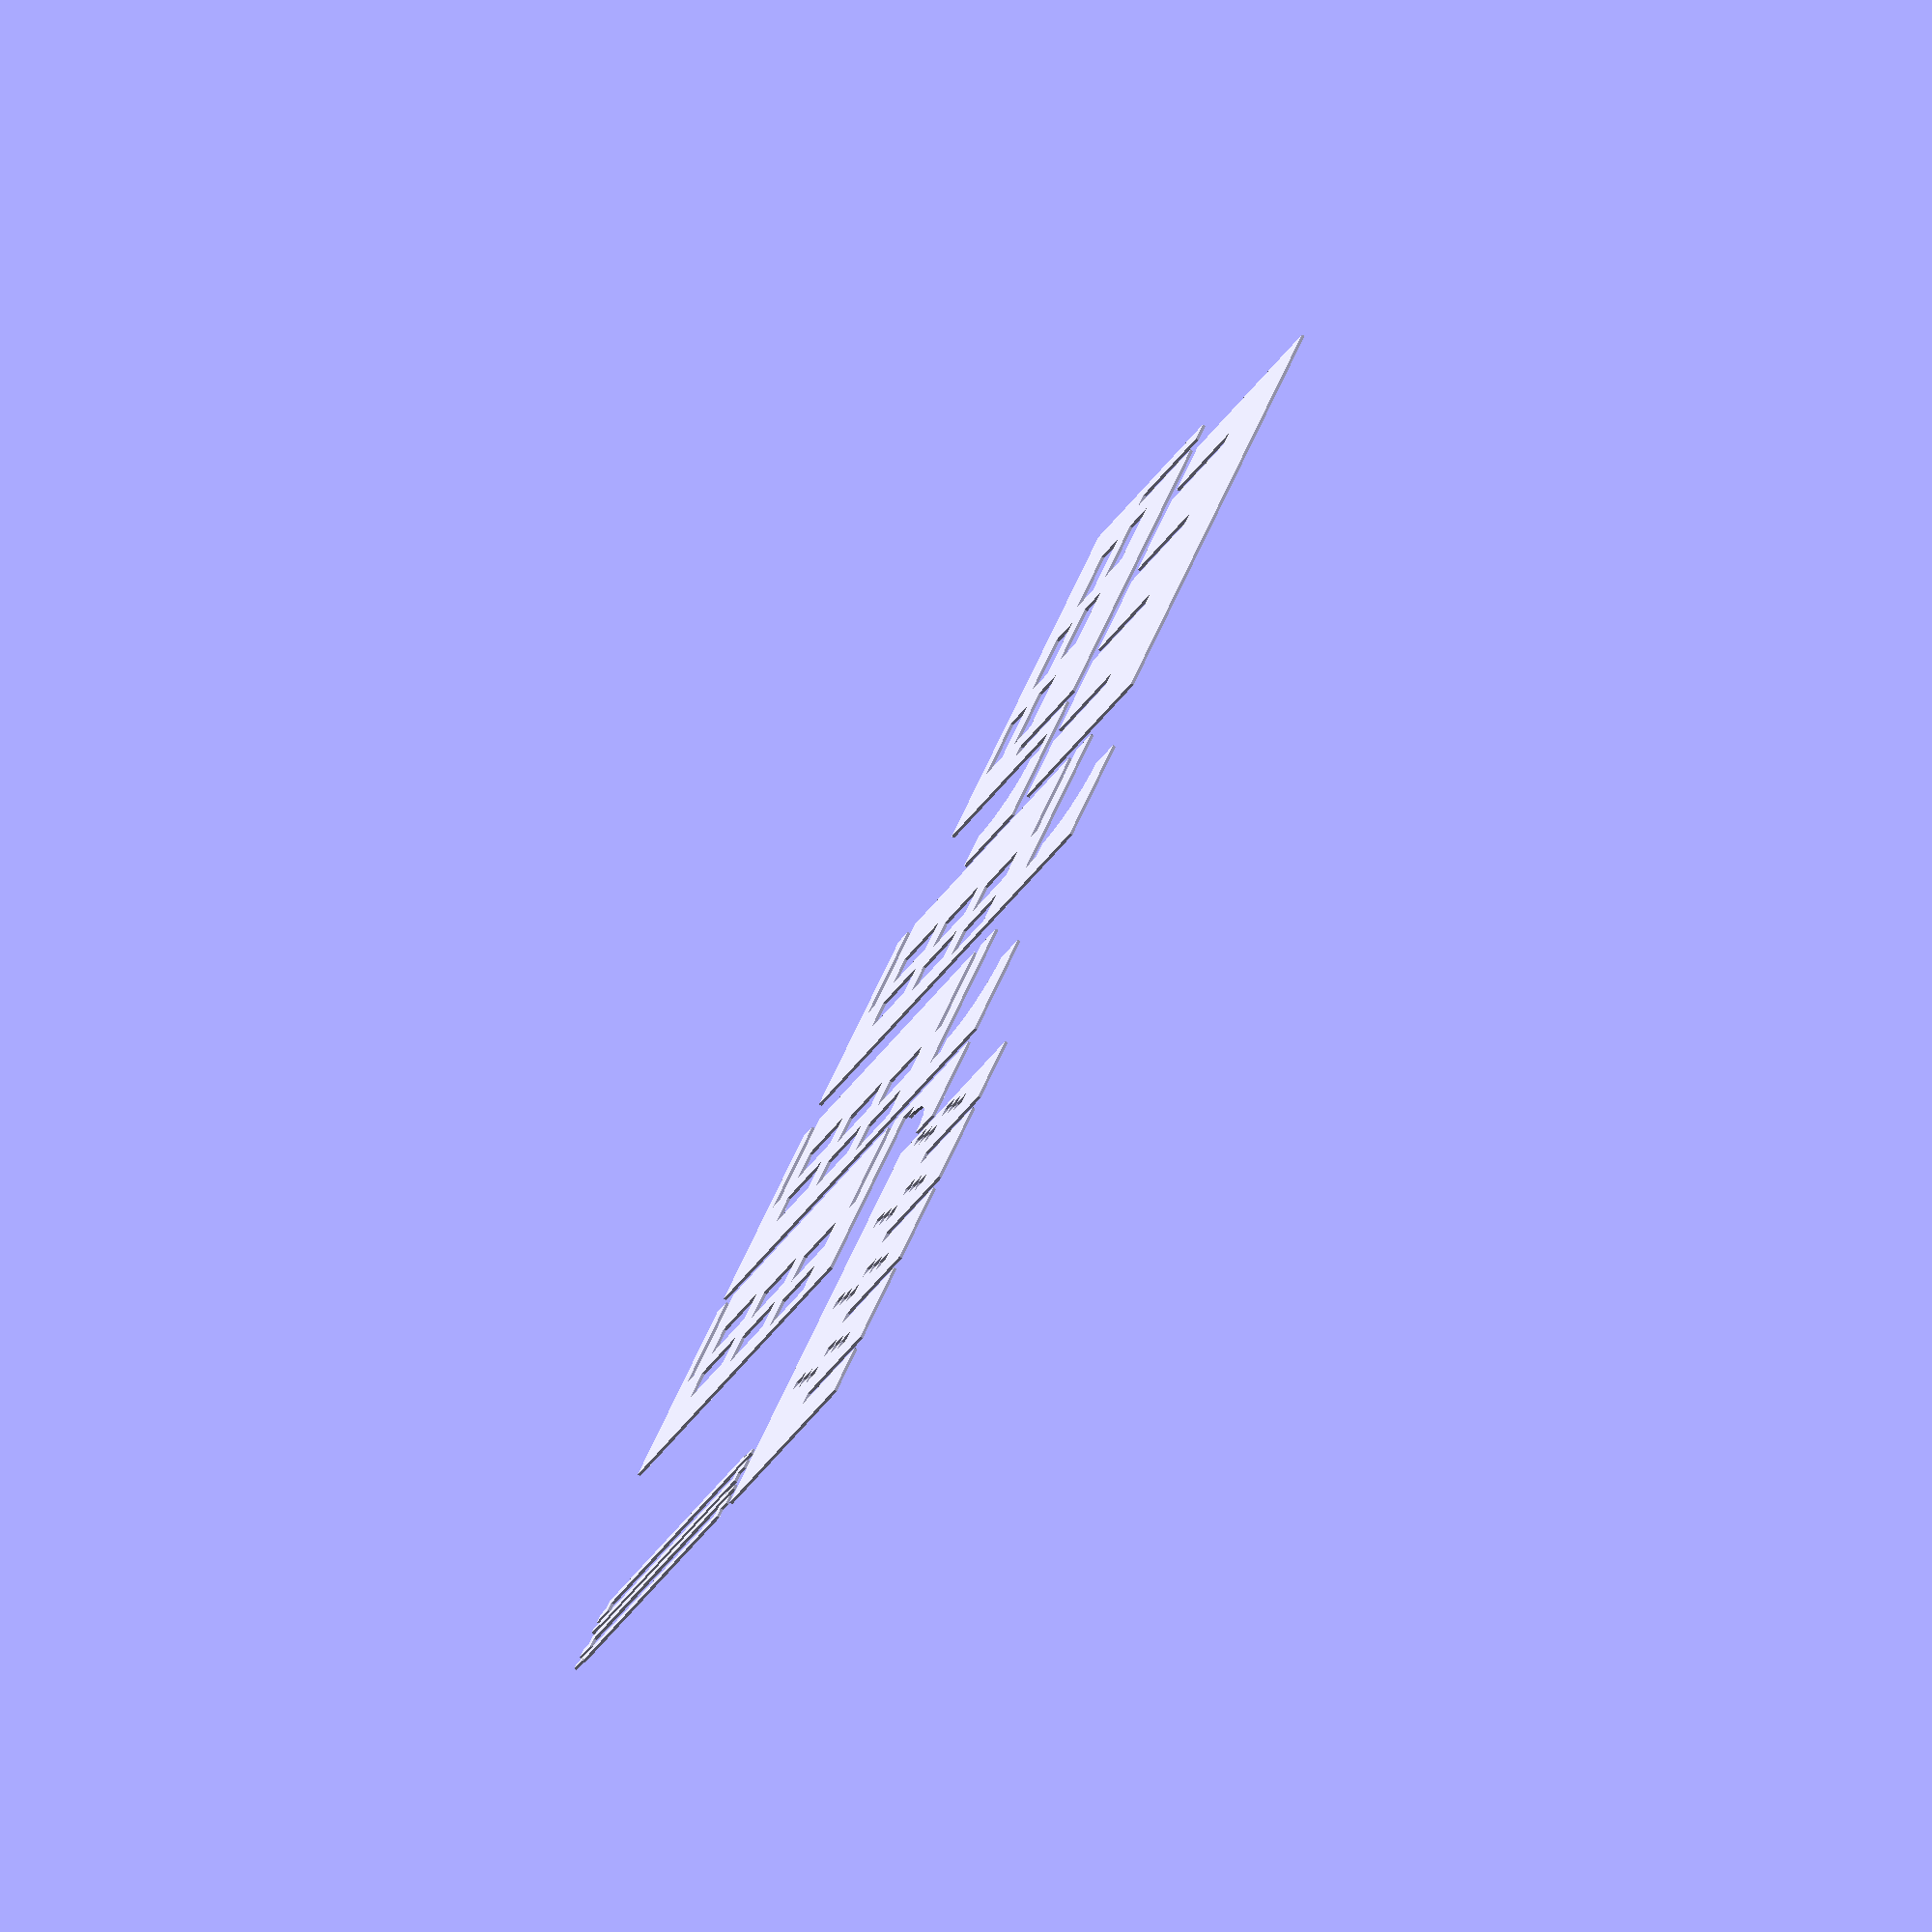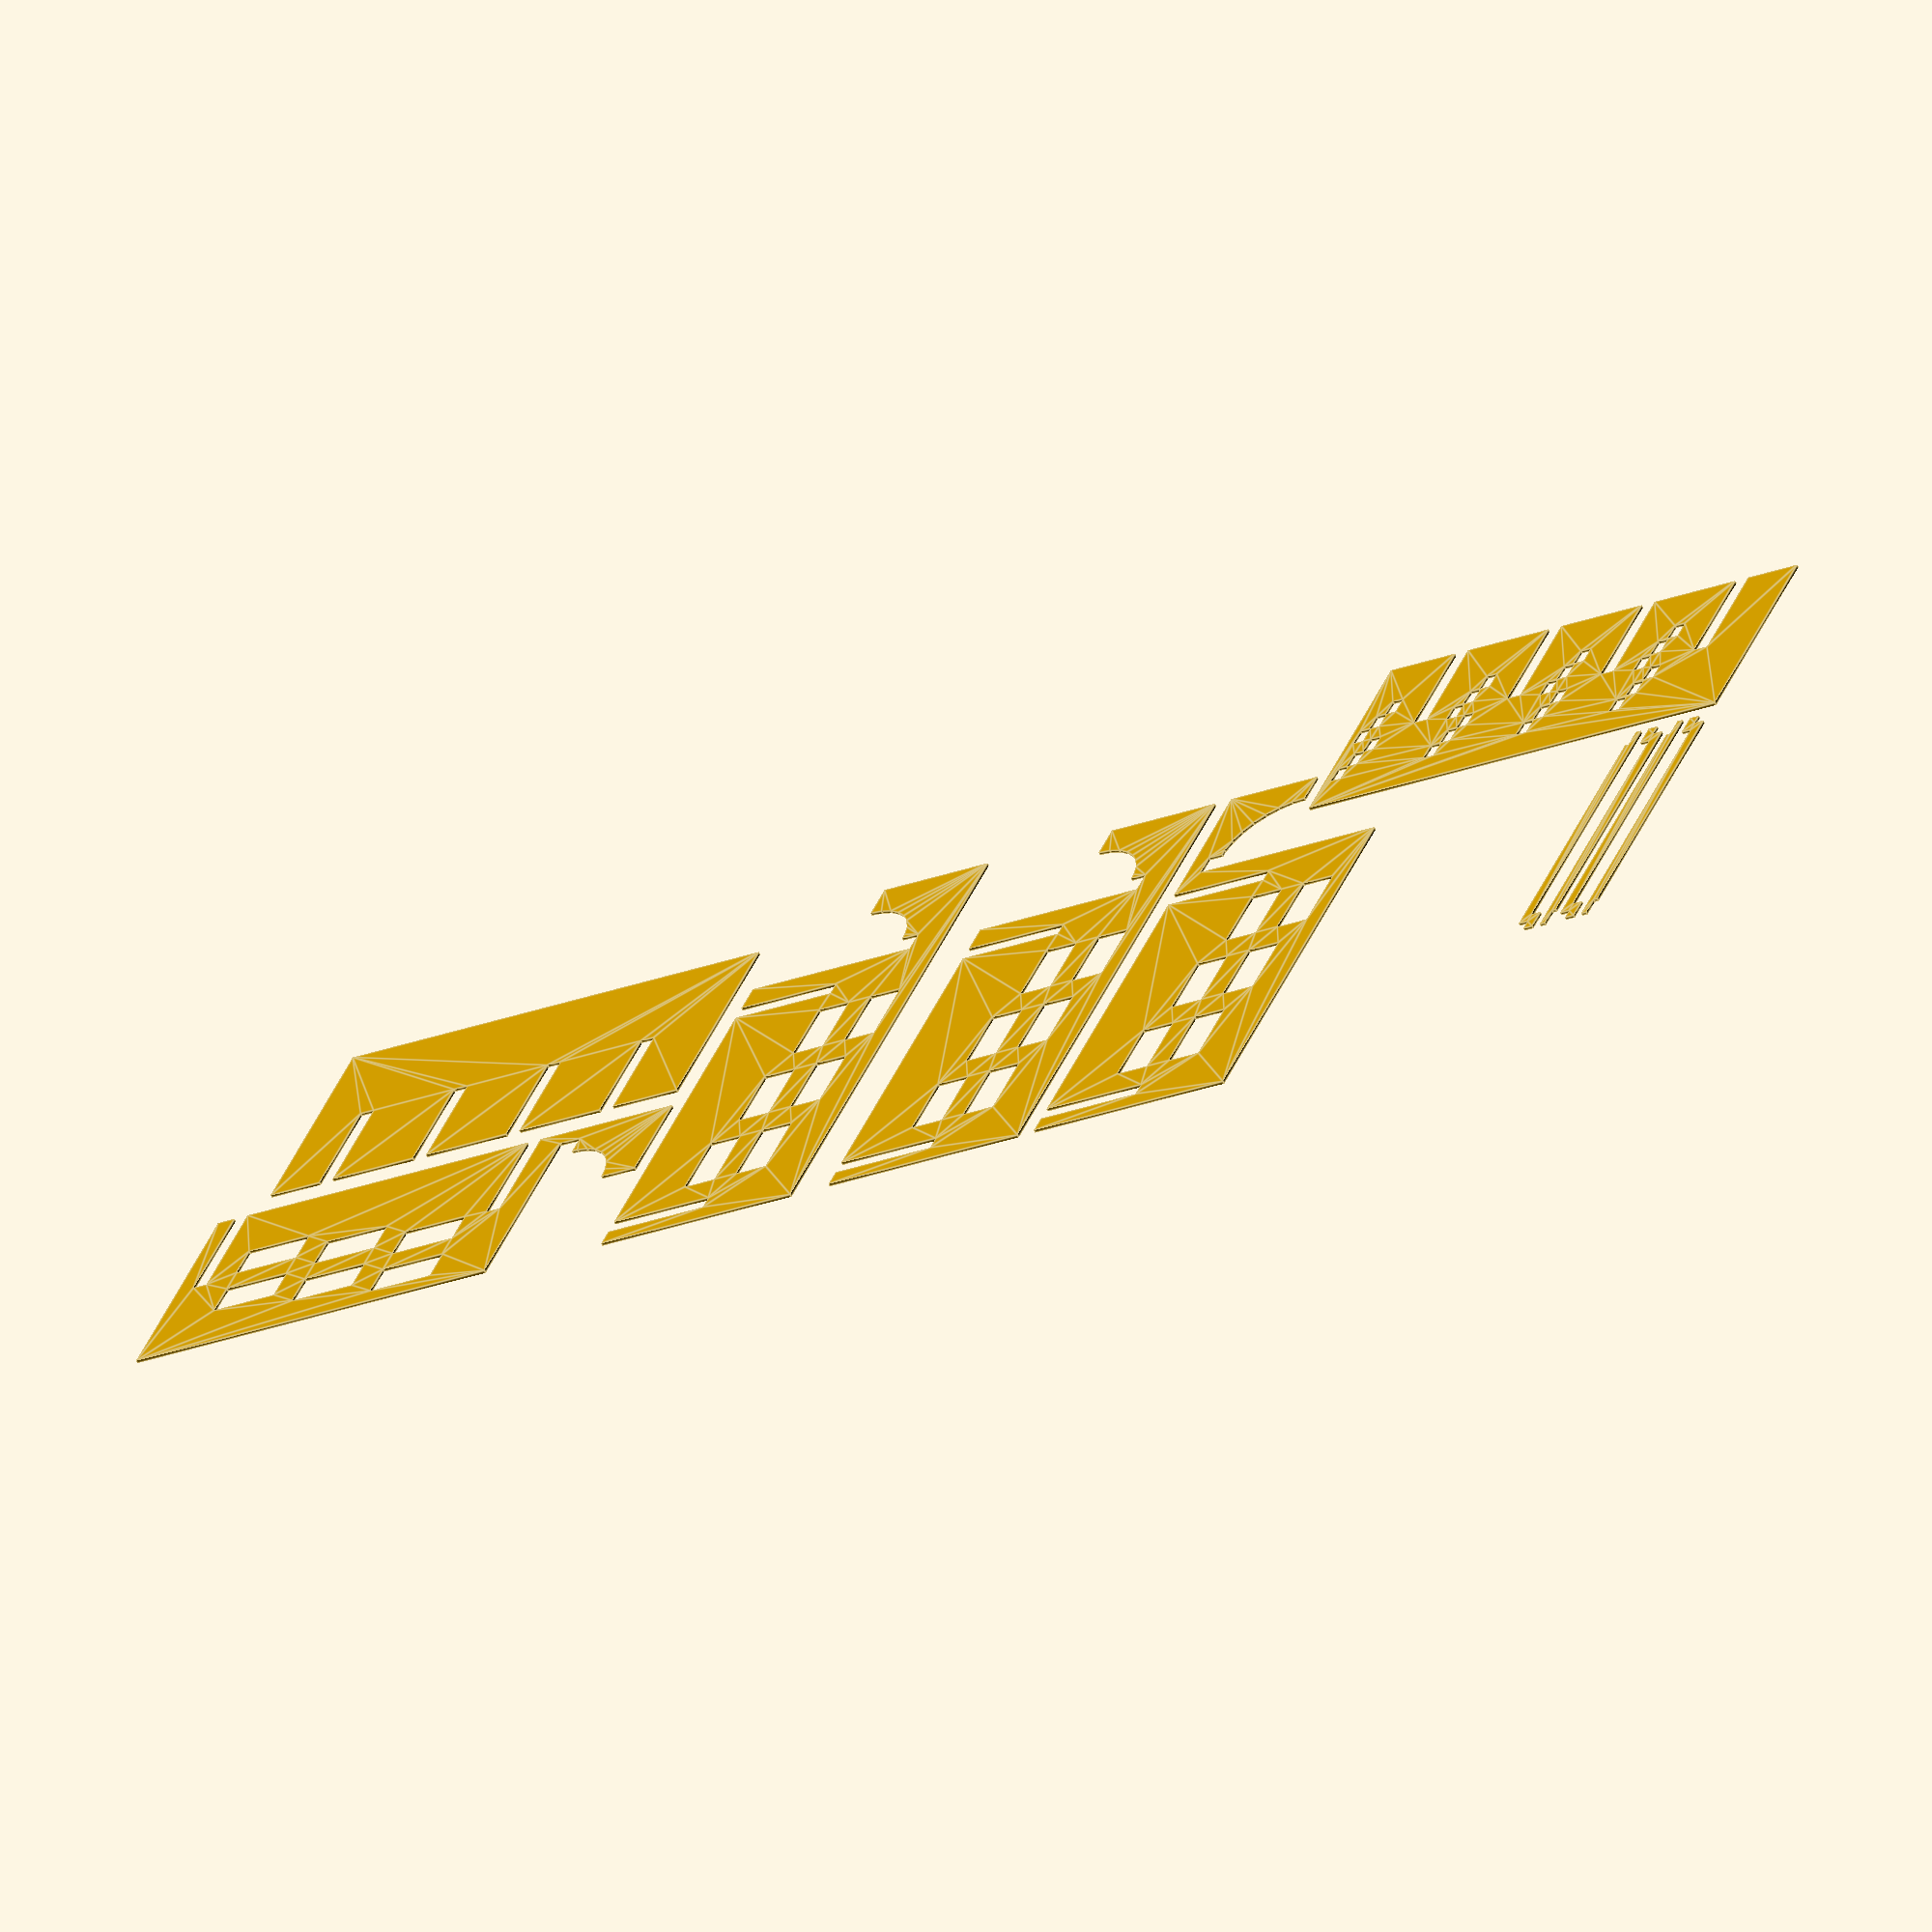
<openscad>
A = 31;
B = 23;
C = 26;
D = 12;
E = 32;
F = 15;
G = 5; // from bottom of servo to top of wires
H = 4; // width of wires
I = 22; // height of body
J = 2; // thickness of wings
K = 5; // width of axel bump
L = 7; // major diameter of arm
M = 4; // minor diameter of arm
N = 14.5; // arm length
O = 1.5; // arm thickness
P = H/3; // width of wire
inf = 1000;
epsilon = 0.01;
//$fn = 50;

neck_length = 456;
neck_width1 = 43;
neck_height1 = 21;
neck_width2 = 58;
neck_height2 = 24;
// sound hole diameter: 100

string_spacing1 = 7;
string_spacing2 = 10;
string_radius = 0.375;
string_spread = 0.325;
string_height = 2;

fret_offsets = [36,70.5,103,133.5];
fret_width = 2;

QUARTER_INCH = 6.25;
EIGHTH_INCH = 3.125;

stick_length = EIGHTH_INCH+0.5;
stick_width = QUARTER_INCH;
stick_height = 115;

servo_x = 156;
servo_y = 65;
servo_z = 30;

stick_z = 19;

servo_vertical_spacing = 35;
servo_lateral_spacing = stick_length;

wall_thickness = QUARTER_INCH;

module_spacing = A+2*stick_length;

mount_width = servo_y+2*wall_thickness;

paperclip_radius = 1/2;
screw_radius = 1/2;

//modeling();
printing();
//print_sticks();

module modeling() {
    for (i = [0:3]) {
        //panel(i);
        //servo_set(i);
        sticks(i,0);
    }
    stick_guide();
    frets();
    strings();
    neck();
}

module printing() {
    
    // ACRYLIC SHEETS
    // % cube([304,304,1]);
    
    // translate([0,305,1])
    // % cube([304,304,1]);
    
    // ALREADY USED AREA
    // # translate([0,0,1]) cube([145,125,1]);
    
    // 0th SERVO HOLDING VERTICAL PANEL
    panel_num0 = 0;
    projection()
    translate([84,168,0])   // PEDRO POSITIONING
    translate([72,36,33.8])
    translate([panel_num0*(servo_y+3*wall_thickness),0,(3-panel_num0)*(module_spacing)])
    rotate([-90,90,90])
    panel(panel_num0);
    
    // 1st SERVO HOLDING VERTICAL PANEL
    panel_num1 = 1;
    projection()
    translate([0,252,0])   // PEDRO POSITIONING
    translate([72,36,33.8])
    translate([panel_num1*(servo_y+3*wall_thickness),0,(3-panel_num1)*(module_spacing)])
    rotate([-90,90,90])
    panel(panel_num1);
    
    // 2nd SERVO HOLDING VERTICAL PANEL
    panel_num2 = 2;
    projection()
    translate([-84,345,0])   // PEDRO POSITIONING
    translate([72,36,33.8])
    translate([panel_num2*(servo_y+3*wall_thickness),0,(3-panel_num2)*(module_spacing)])
    rotate([-90,90,90])
    panel(panel_num2);
    
    // 3rd SERVO HOLDING VERTICAL PANEL
    panel_num3 = 3;
    projection()
    translate([-245,392,0])   // PEDRO POSITIONING
    translate([72,36,33.8])
    translate([panel_num3*(servo_y+3*wall_thickness),0,(3-panel_num3)*(module_spacing)])
    rotate([-90,90,0])
    panel(panel_num3);
    
    // SPECIAL STICKS
    projection()
    translate([55,35,0])  // PEDRO POSITIONING
    rotate([0,0,-90])      // PEDRO POSITIONING
    for (i = [0:3]) {
        translate([8.5*i + 3.625*1.5*(i%2),111*(i%2),0])
        rotate([0,0,180*i])
        special_stick();
    }
    
    // STICK GUIDE
    projection(cut = true)
    translate([172,170,0])   // PEDRO POSITIONING
    rotate([0,0,-90])        // PEDRO POSITIONING
    translate([0,6,-22])
    stick_guide();
    
    // TOP ALIGNMENT HOLDER
    projection()
    translate([165,395,0])
    rotate([0,0,90])
    stick_guide();
    
    /*
    projection()
    for (j = [0:1]) {
        for (i = [0:3]) {
            translate([154,230,0])
            translate([i*(neck_width2-13)+j*27,0,0])
            rotate([-90,0,0])
            sticks(i,50);
        }
    }
    
    projection(cut = true)
    for (i = [0:3]) {
        translate([222,95,23])
        translate([i*(D+3*string_spacing1+5),0,(3-i)*(module_spacing)])
        rotate([-90,90,0])
        panel(i);
    }
    */
}

module print_sticks() {
    projection()
    for (j = [0:1]) {
        for (i = [0:0]) {
            translate([-31.7,-8,0])
            translate([i*(neck_width2-4)+j*23,0,0])
            rotate([-90,0,0])
            sticks(i,43);
        }
    }
}

module panel(i) {
    color("Gray")
    difference() {
        translate([-i*(module_spacing),0,0])
        union() {
            translate([
                servo_x-F,
                -wall_thickness,
                -neck_width2/2-wall_thickness])
            cube([
                wall_thickness,
                mount_width,
                neck_width2/2+servo_z+E+2*servo_vertical_spacing+4*wall_thickness]);
            
            translate([
                servo_x-F-2*servo_lateral_spacing,
                -D-3*string_spacing1+servo_y-2*string_spacing1+epsilon,
                servo_z+servo_vertical_spacing+E])
            cube([
                wall_thickness+2*servo_lateral_spacing,
                D+3*string_spacing1-2*epsilon,
                2*servo_vertical_spacing-E]);
        }
        
        translate([-i*(module_spacing),0,0])
        servo_set_holes();
        
        translate([-i*(module_spacing),0,0])
        string_cutout();
        
        neck();
        
        stick_guide_half();
        
        if (i==0 || i == 3) {
            translate([0,neck_width2/2,-50+4*string_height])
            cube([inf,inf,49.99]);
        } else {
            translate([0,-inf+neck_width2/2,-50+4*string_height])
            cube([inf,inf,49.99]);
        }
    }
}

module thin_panel(i) {
    color("Gray")
    translate([-i*(module_spacing),0,0])
    translate([
        servo_x-F,
        -wall_thickness+mount_width/2,
        -neck_width2/2-wall_thickness])
    cube([
        wall_thickness-1,
        mount_width/2,
        neck_width2/2+servo_z+E+2*servo_vertical_spacing+2*wall_thickness]);
}

module string_cutout() {
    translate([0,0,-epsilon])
    cube([neck_length,neck_width2,4*string_height]);
}

module stick_guide() {
    color("Gray")
    for (j = [0:1]) {
        translate([0,0,j*120])
        difference() {
            stick_guide_full();
            
            for (i = [0:3]) {
                thin_panel(i);
                if (j == 0) {
                    sticks(i,0);
                }
            }
        }
    }
}

module stick_guide_full() {
    color("Gray")
    translate([-epsilon,-wall_thickness,3*wall_thickness])
    cube([servo_x-F+wall_thickness+(module_spacing)/2,mount_width,wall_thickness]);
}

module stick_guide_half() {
    color("Gray")
    for (i = [0:1]) {
        translate([-epsilon,-wall_thickness,3*wall_thickness+i*120])
        cube([servo_x-F+wall_thickness+(module_spacing)/2,mount_width/2,wall_thickness-1]);
    }
}

module sticks(panel_index,stagger) {
    color("Gray")
    difference() {
        translate([-panel_index*module_spacing,0,0])
        // centered on middle of neck
        translate([servo_x-A,neck_width2/2-stick_width/2,servo_z])
        difference() {
            for (i = [0:1]) {
                for (j = [0:2]) {
                    spread_factor = 0.035; // spreads sticks to account for string spread
                    translate([
                        0,
                        -(i*3+j-2.5)*string_spacing1*(1+spread_factor*(3-panel_index)),
                        j*servo_vertical_spacing-stick_height+stick_z])
                    translate([-j*(servo_lateral_spacing+stagger),0,0])
                    stick();
                }
            }
        }
        
        // cut off bottoms of sticks
        translate([-100,-100,-inf])
        cube([inf,inf,inf+4*string_height]);
        
        
    }
}

module stick() {
    ratio = 1.1;
    translate([-stick_length*(ratio-1)*0.5,-stick_width*(ratio-1)*0.5,0])
    difference() {
        union() {
            cube([stick_length*ratio,stick_width*ratio,stick_height]);
            cube([2*stick_length,stick_width,11]);
        }

        // notch for servo arm
        translate([0,0,stick_height-7])
        cube([O,stick_width,inf]);
    }
}

module special_stick() {
    difference() {
        g = 8;
        union() {
            cube([3.625,111,6.25]);
            cube([7.25,g,6.25]);
        }
        h = 7;
        translate([0,111-7,0])
        cube([1.5,7,6.25]);
        
        cube([3.625,g/2,6.25]);
    }
}


/* reference models */

module neck_cylinder() {
    scale([1,1,neck_height1/neck_width1*2])
    translate([0,neck_width2/2,0])
    rotate([0,90,0])
    cylinder(neck_length,neck_width1/2,neck_width2/2);
}

module neck() {
    color("#804000")
    difference() {
        neck_cylinder();
        
        translate([-epsilon,-epsilon,0])
        cube([inf,inf,neck_width2]);
    }
}

module strings() {
    for (i = [0:5]) {
        color("#bbbbbb")
        translate([0,neck_width2/2+(i-2.5)*string_spacing1,string_height])
        rotate([0,90,(i-2.5)*string_spread])
        cylinder(neck_length,string_radius,string_radius);
    }
}

module frets() {
    for (offset = fret_offsets) {
        intersection() {
            translate([offset,0,0])
            rotate([-90,0,0])
            cylinder(neck_width2,fret_width/2,fret_width/2);
            
            neck_cylinder();
        }
    }
}

module servo_set(i) {
    translate([-i*(module_spacing),0,0])
    translate([servo_x,servo_y,servo_z])
    for (i = [0:1]) {
        translate([0,-(i*3)*string_spacing1,0]) rotate([0,0,180]) servo();
        translate([0,-(i*3+1)*string_spacing1,servo_vertical_spacing]) rotate([0,0,180]) servo();
        translate([-2*servo_lateral_spacing,-(i*3+2)*string_spacing1,2*servo_vertical_spacing]) rotate([0,0,180]) servo();
    }
}

module servo_set_holes() {
    translate([servo_x,servo_y,servo_z])
    for (i = [0:1]) {
        for (j = [0:2]) {
            translate([0,-(i*3+j)*string_spacing1,j*servo_vertical_spacing])
            rotate([0,0,180]) translate([-inf,0,(E-B)/2-P]) cube([A+inf,D,B+P]);
        }
    }
}

module servo() {
    // body
    color("Blue") translate([0,0,(E-B)/2]) cube([I,D,B]);
    color("Blue") translate([F,0,0]) cube([J,D,E]);
    color("Blue") translate([I,D/2,(E-B)/2+D/2]) rotate([0,90,0]) cylinder(C-I, D/2, D/2);
    color("Blue") translate([I,D/2,E/2]) rotate([0,90,0]) cylinder(C-I,K/2,K/2);
    
    // wire
    color("Red") translate([0,(D-H)/2,(E-B)/2-P]) cube([G,H,P]);
    
    // arm
    color("White") translate([C,D/2,(E-B)/2+D/2]) rotate([0,90,0]) cylinder(A-C, L/2, L/2);
    for (i = [0:0.1:1]) {
        color("White") translate([A-O,D/2+i*N,(E-B)/2+D/2]) rotate([0,90,0]) cylinder(O,L/2*(1-i)+M/2*i,L/2*(1-i)+M/2*i);
    }
}
</openscad>
<views>
elev=75.0 azim=37.3 roll=56.0 proj=o view=wireframe
elev=242.9 azim=113.5 roll=151.4 proj=o view=edges
</views>
